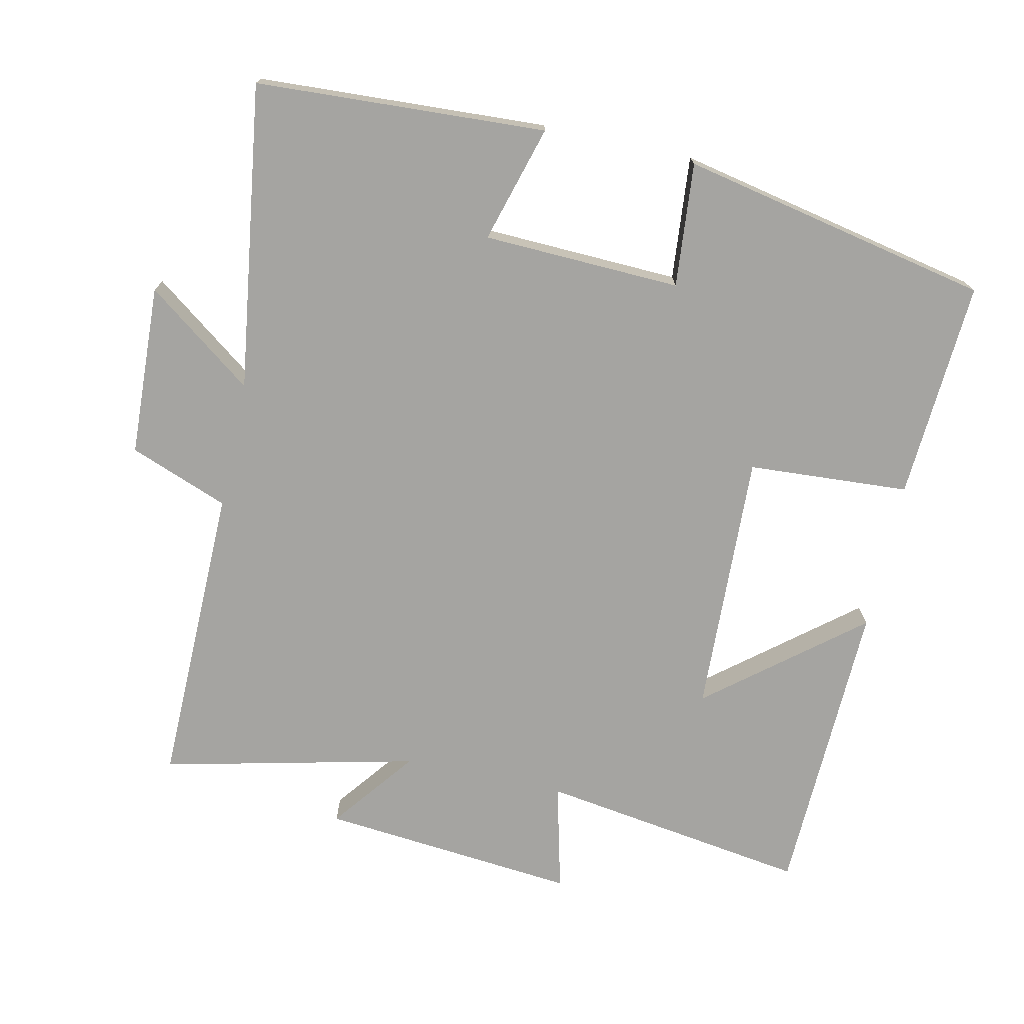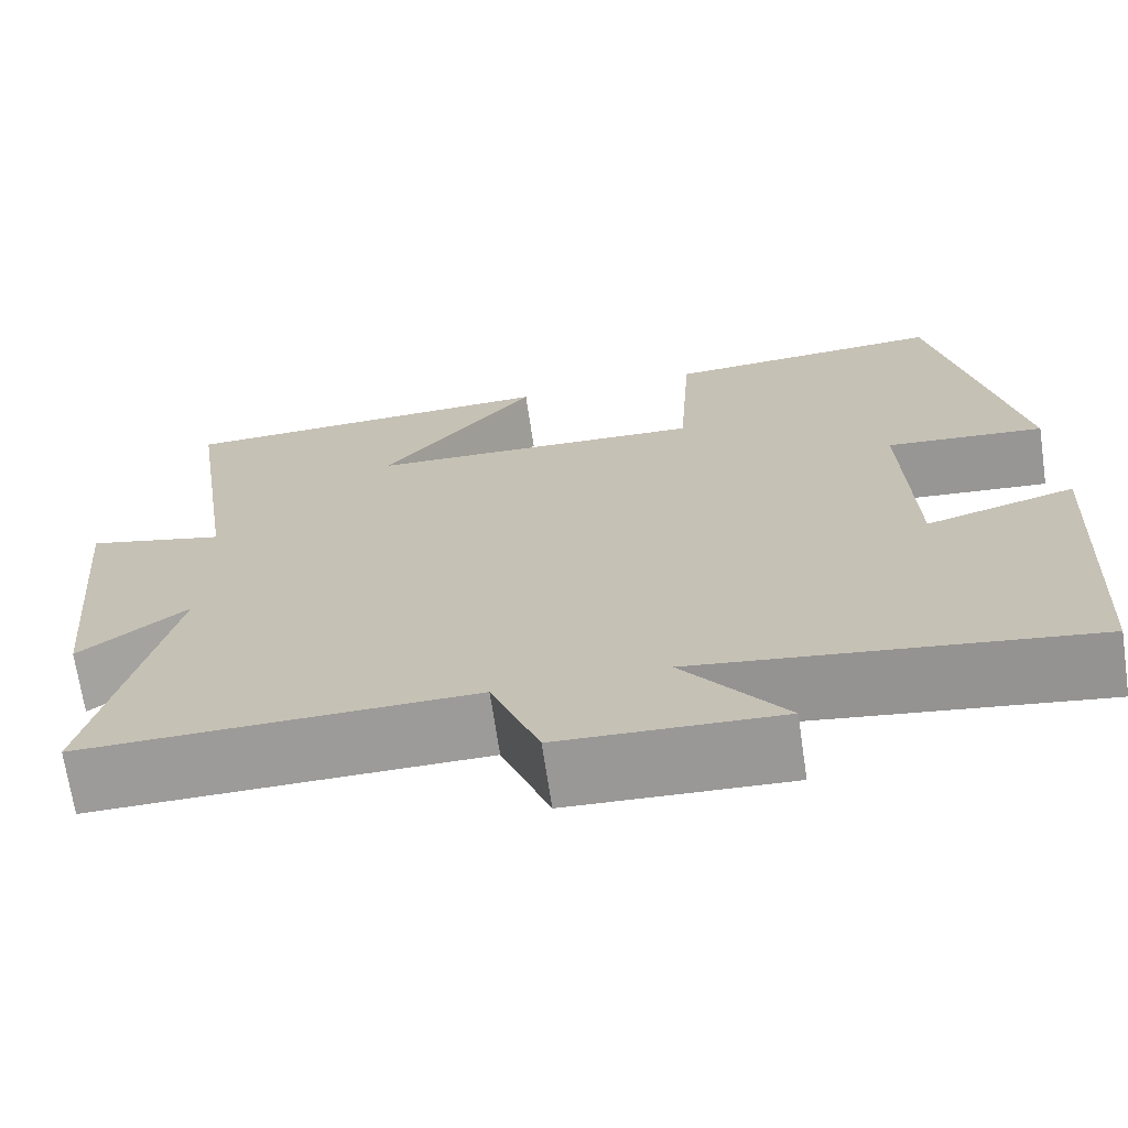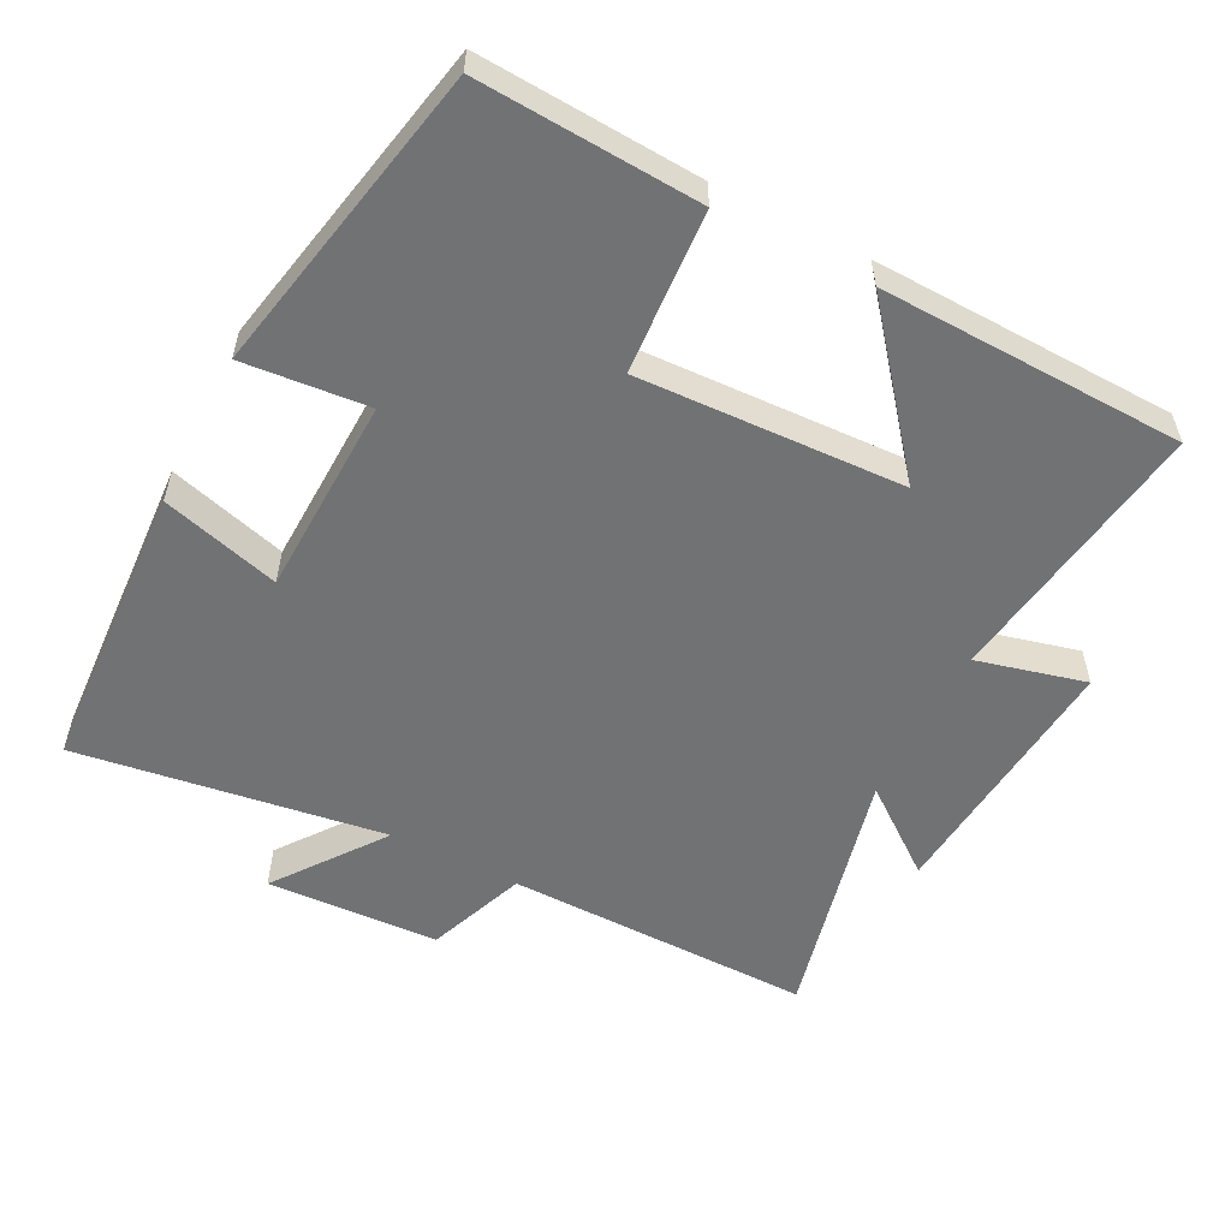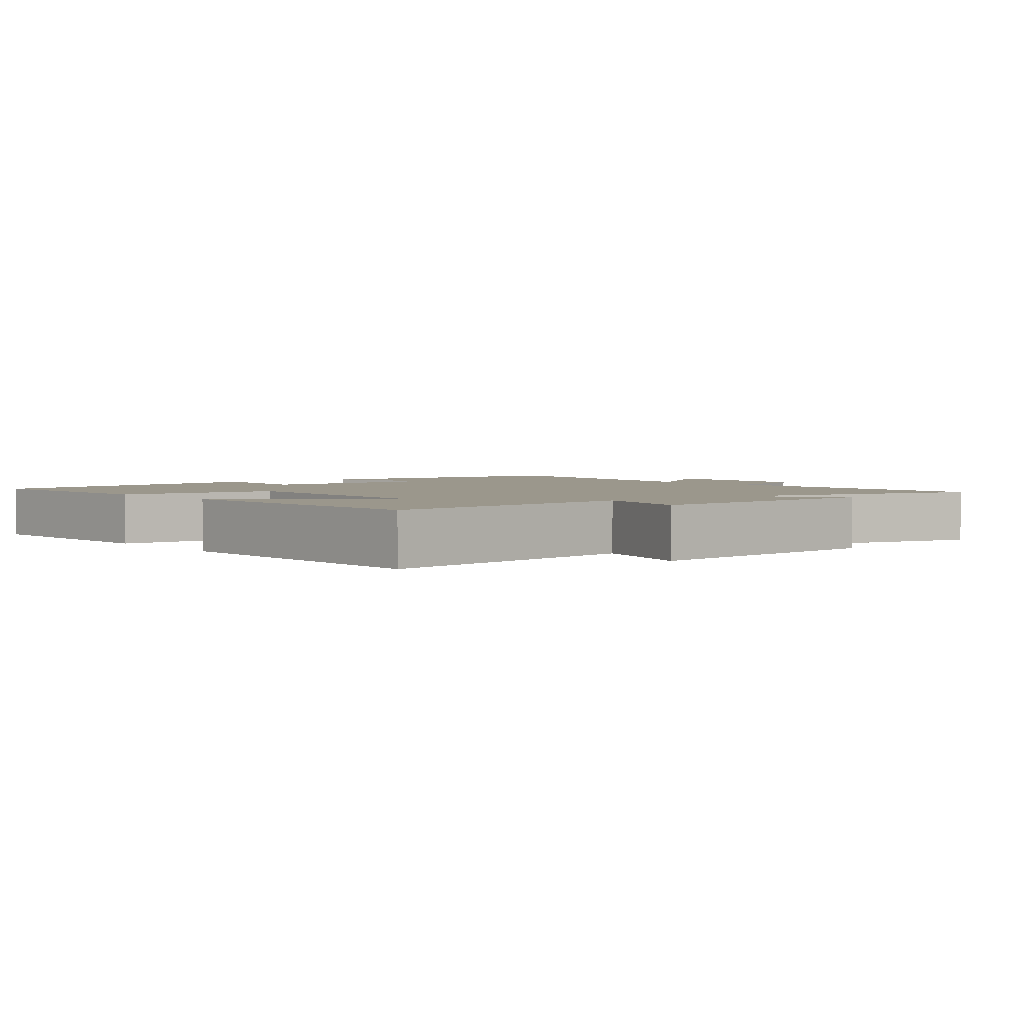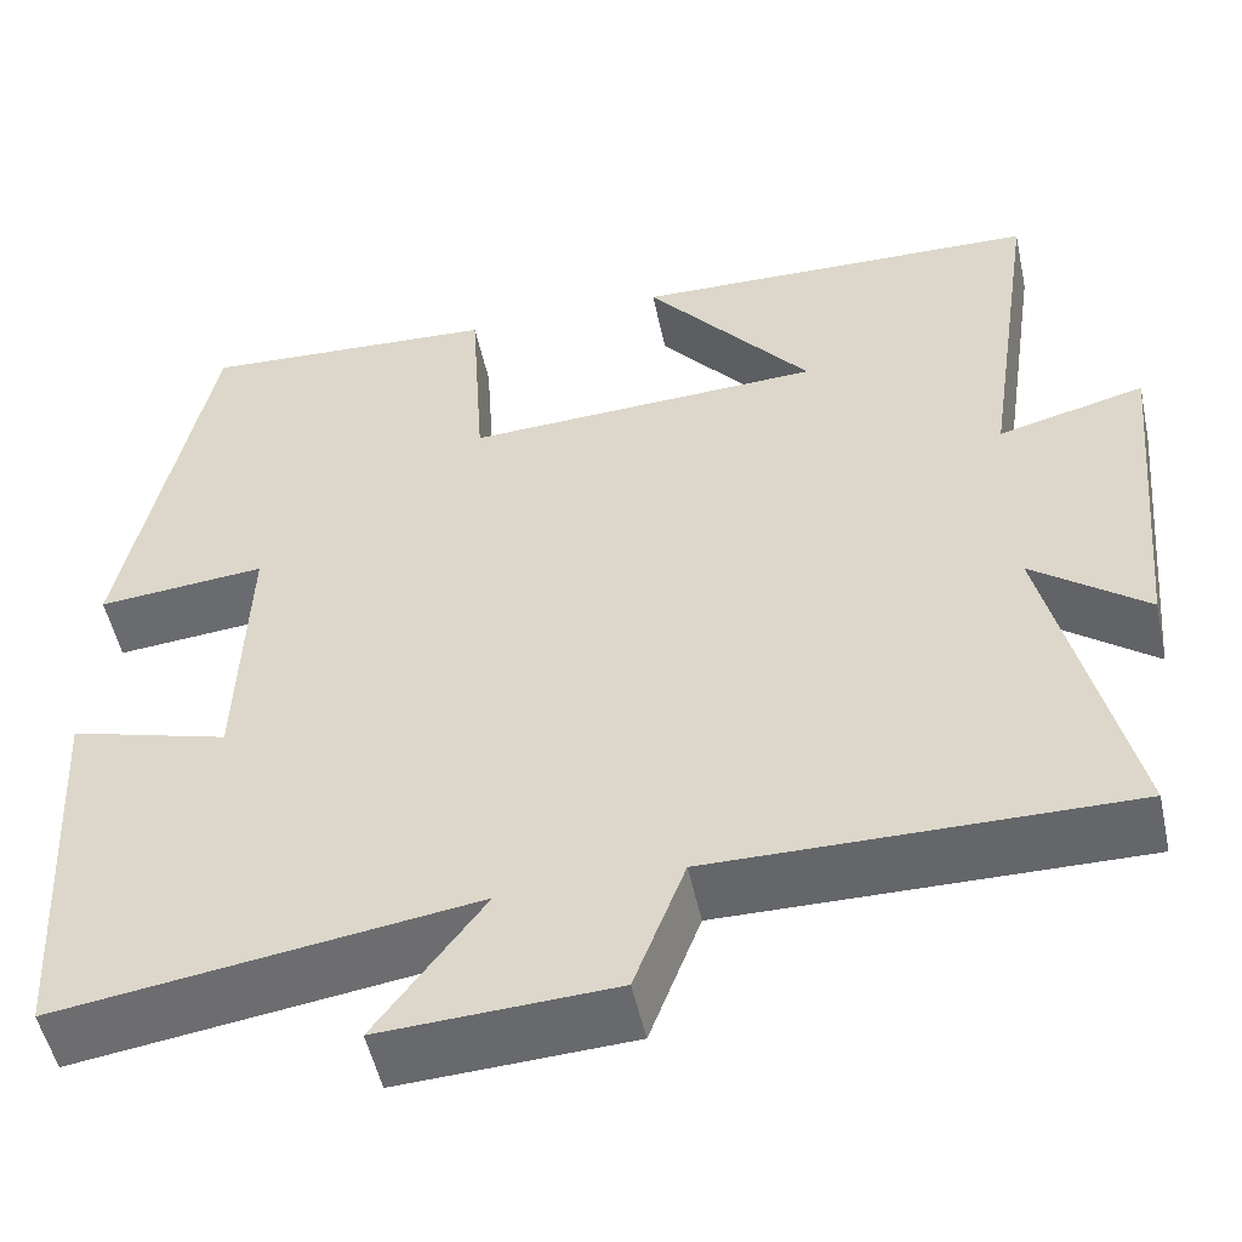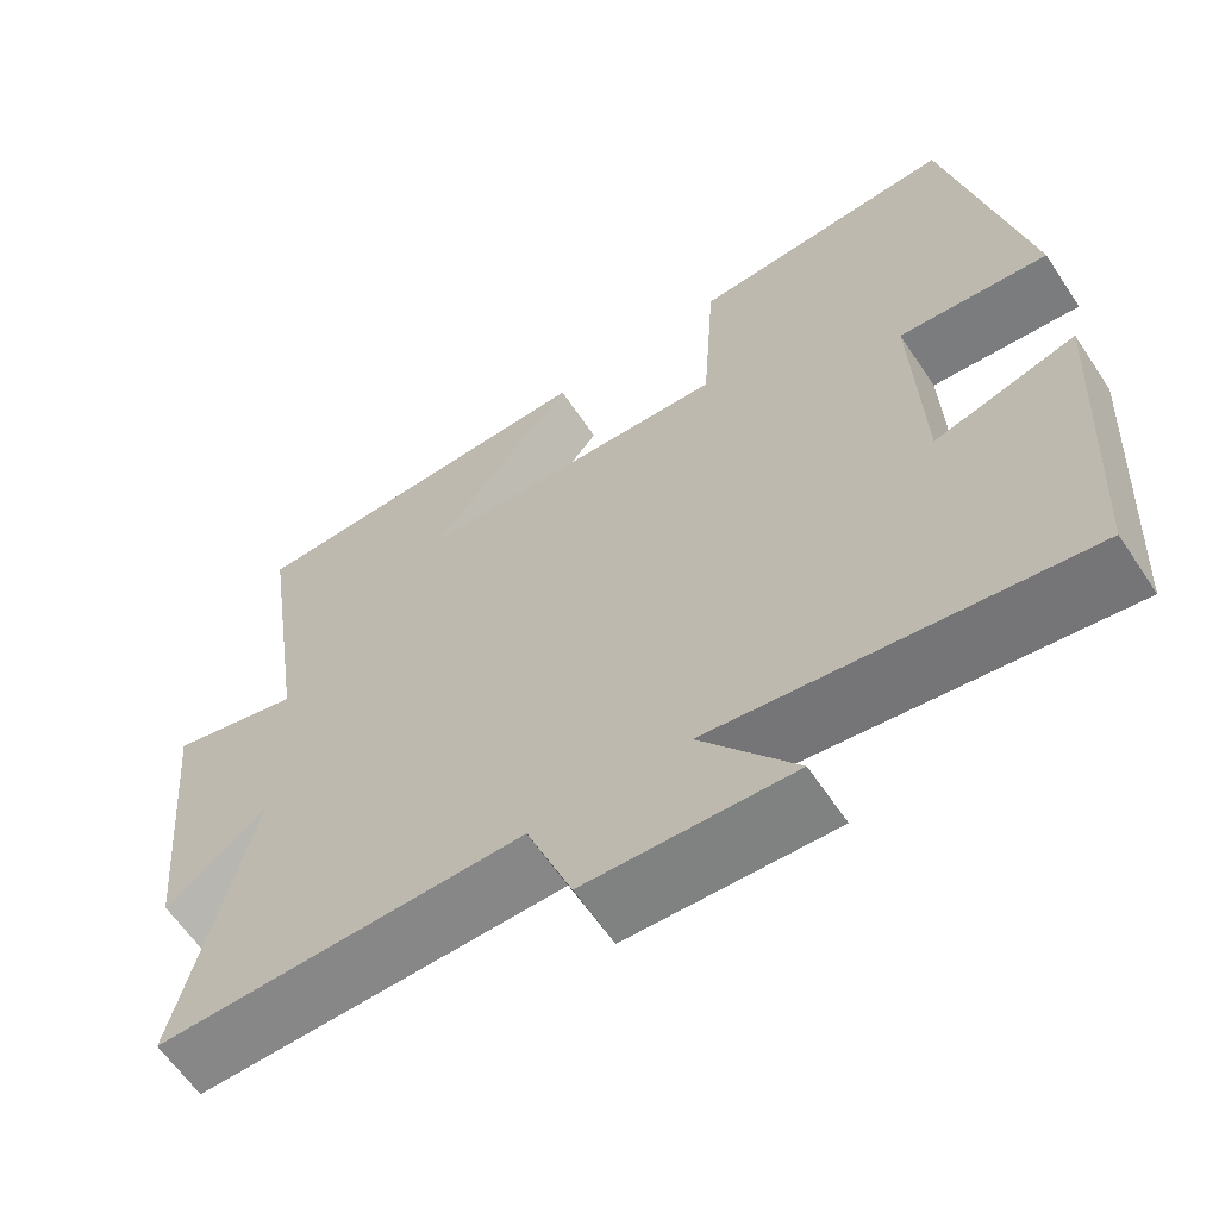
<metadata>
{"format":"obj","ext":"obj","renderer":"f3d","projection":"perspective","resolution":1024,"background":"white","views":[{"elev":-73.4,"azim":-102.4,"up":"+Y"},{"elev":-69.5,"azim":-171.6,"up":"+Z"},{"elev":-55.4,"azim":-27.1,"up":"+Y"},{"elev":2.6,"azim":51.5,"up":"+Y"},{"elev":-51.9,"azim":12.2,"up":"+Z"},{"elev":-62.1,"azim":-146.4,"up":"+Z"}]}
</metadata>
<code>
v 0.586 0.07 -0.505
v 0.148 0.07 -0.5
v 0.094 0.07 -0.642
v -0.152 0.07 -0.654
v -0.038 0.07 -0.5
v -0.477 0.07 -0.563
v -0.5 0.07 -0.146
v -0.332 0.07 -0.194
v -0.322 0.07 0.09
v -0.5 0.07 0.074
v -0.409 0.07 0.519
v -0.094 0.07 0.5
v -0.079 0.07 0.268
v 0.299 0.07 0.284
v 0.124 0.07 0.5
v 0.557 0.07 0.487
v 0.5 0.07 0.099
v 0.655 0.07 0.138
v 0.621 0.07 -0.232
v 0.5 0.07 -0.139
v 0.586 0 -0.505
v 0.148 0 -0.5
v 0.094 0 -0.642
v -0.152 0 -0.654
v -0.038 0 -0.5
v -0.477 0 -0.563
v -0.5 0 -0.146
v -0.332 0 -0.194
v -0.322 0 0.09
v -0.5 0 0.074
v -0.409 0 0.519
v -0.094 0 0.5
v -0.079 0 0.268
v 0.299 0 0.284
v 0.124 0 0.5
v 0.557 0 0.487
v 0.5 0 0.099
v 0.655 0 0.138
v 0.621 0 -0.232
v 0.5 0 -0.139
f 17 18 19 20
f 14 15 16 17
f 13 14 17 20
f 10 11 12 13
f 9 10 13
f 8 9 13 20
f 5 6 7 8
f 5 8 20
f 2 3 4 5
f 2 5 20
f 1 2 20
f 40 39 38 37
f 37 36 35 34
f 40 37 34 33
f 33 32 31 30
f 33 30 29
f 40 33 29 28
f 28 27 26 25
f 40 28 25
f 25 24 23 22
f 40 25 22
f 40 22 21
f 1 21 22 2
f 2 22 23 3
f 3 23 24 4
f 4 24 25 5
f 5 25 26 6
f 6 26 27 7
f 7 27 28 8
f 8 28 29 9
f 9 29 30 10
f 10 30 31 11
f 11 31 32 12
f 12 32 33 13
f 13 33 34 14
f 14 34 35 15
f 15 35 36 16
f 16 36 37 17
f 17 37 38 18
f 18 38 39 19
f 19 39 40 20
f 20 40 21 1

</code>
